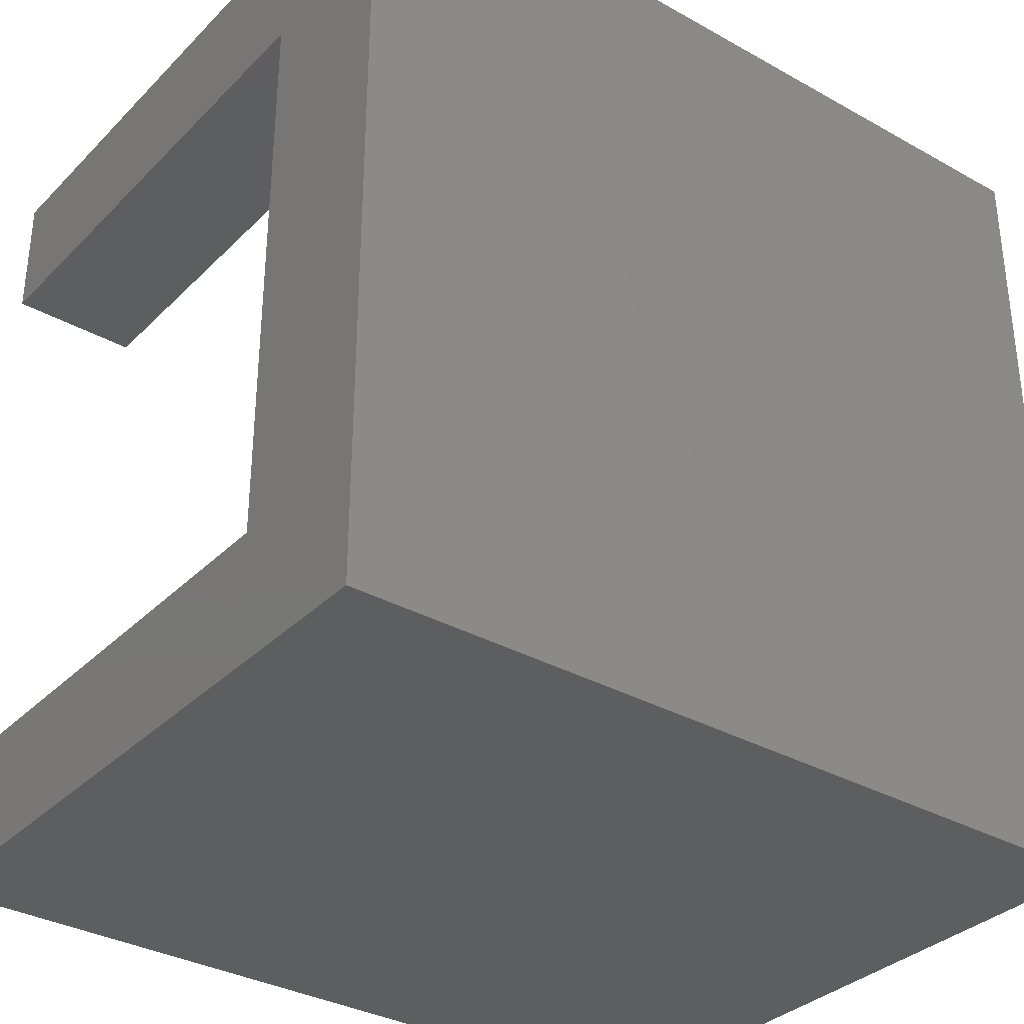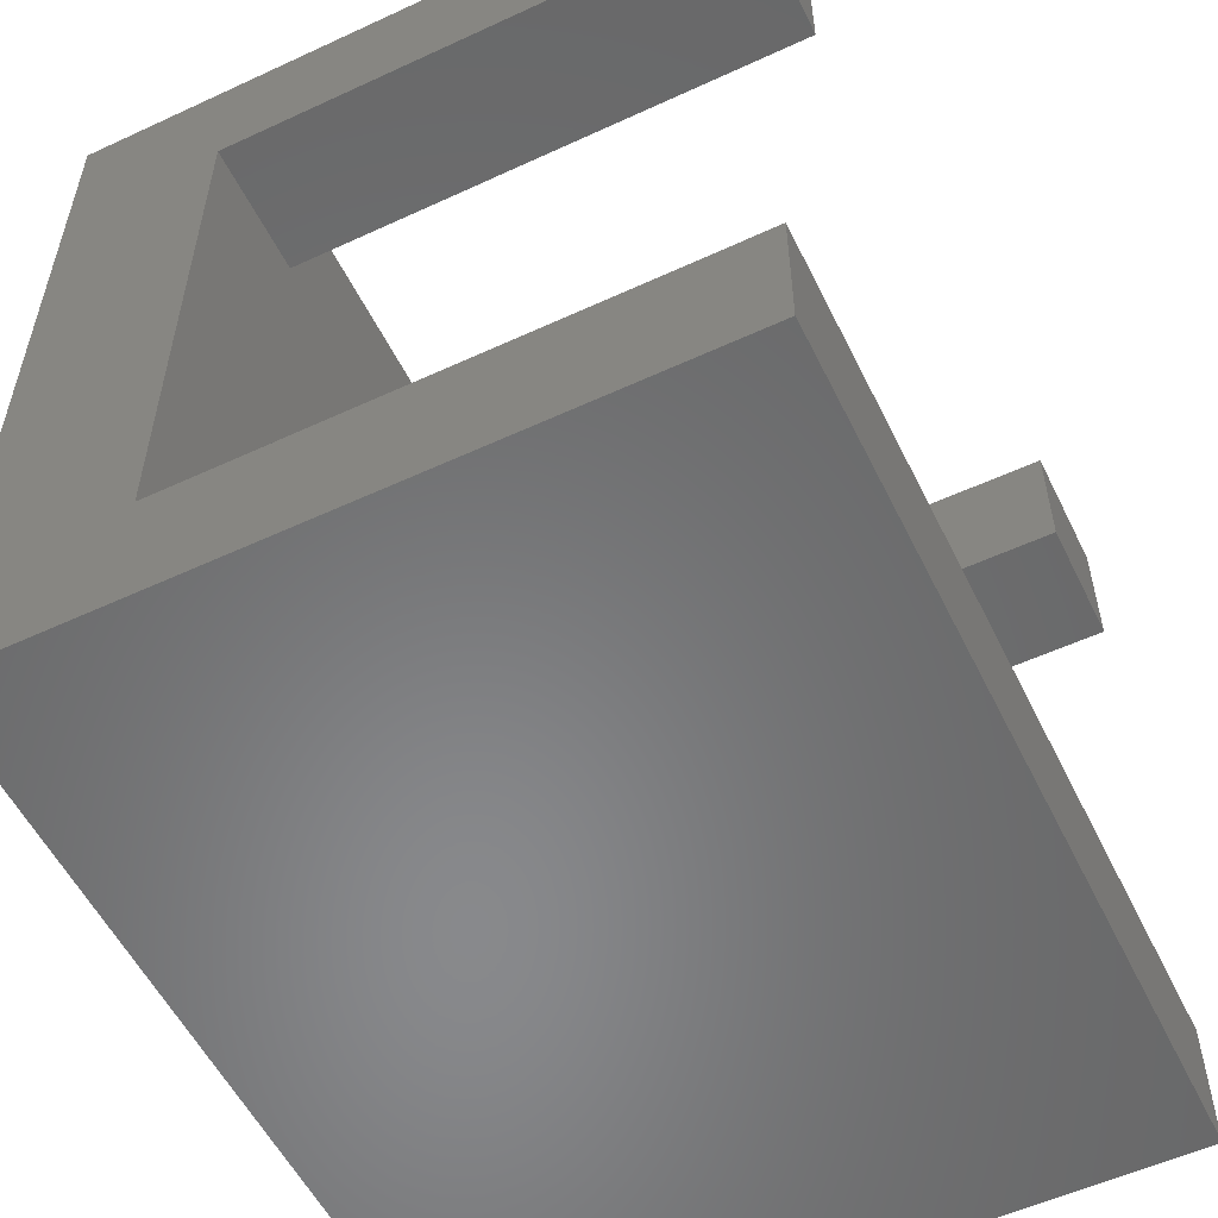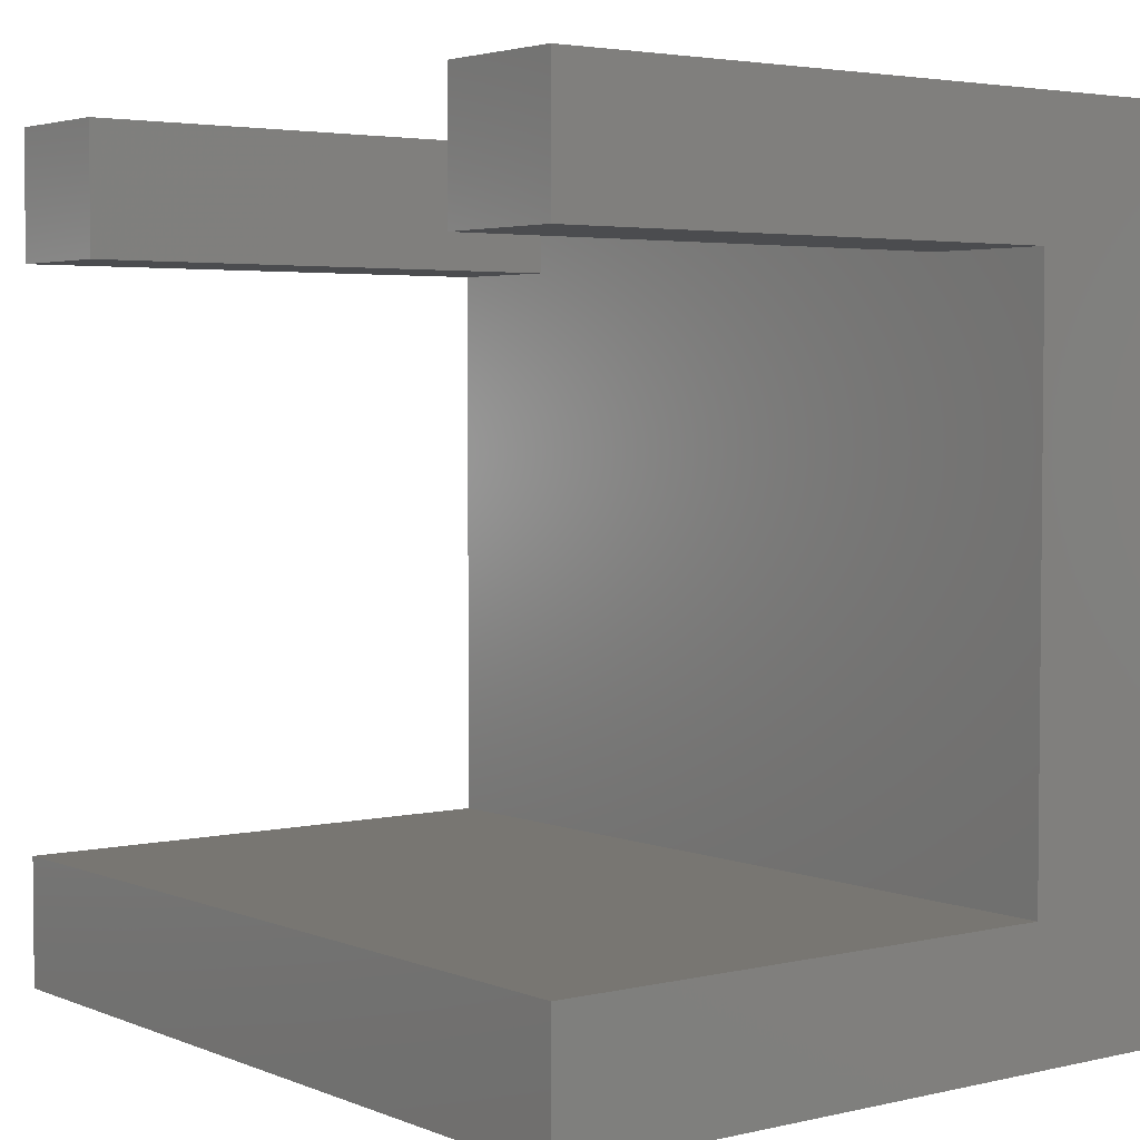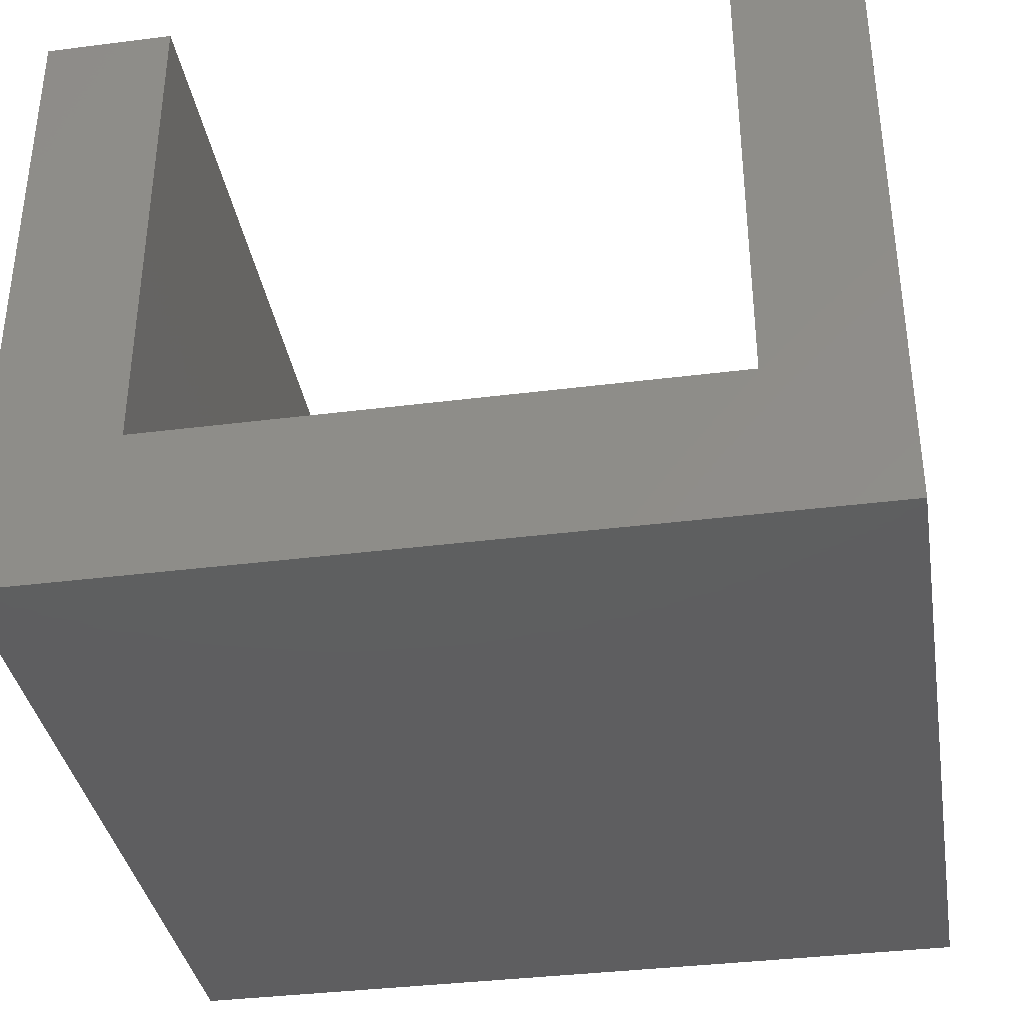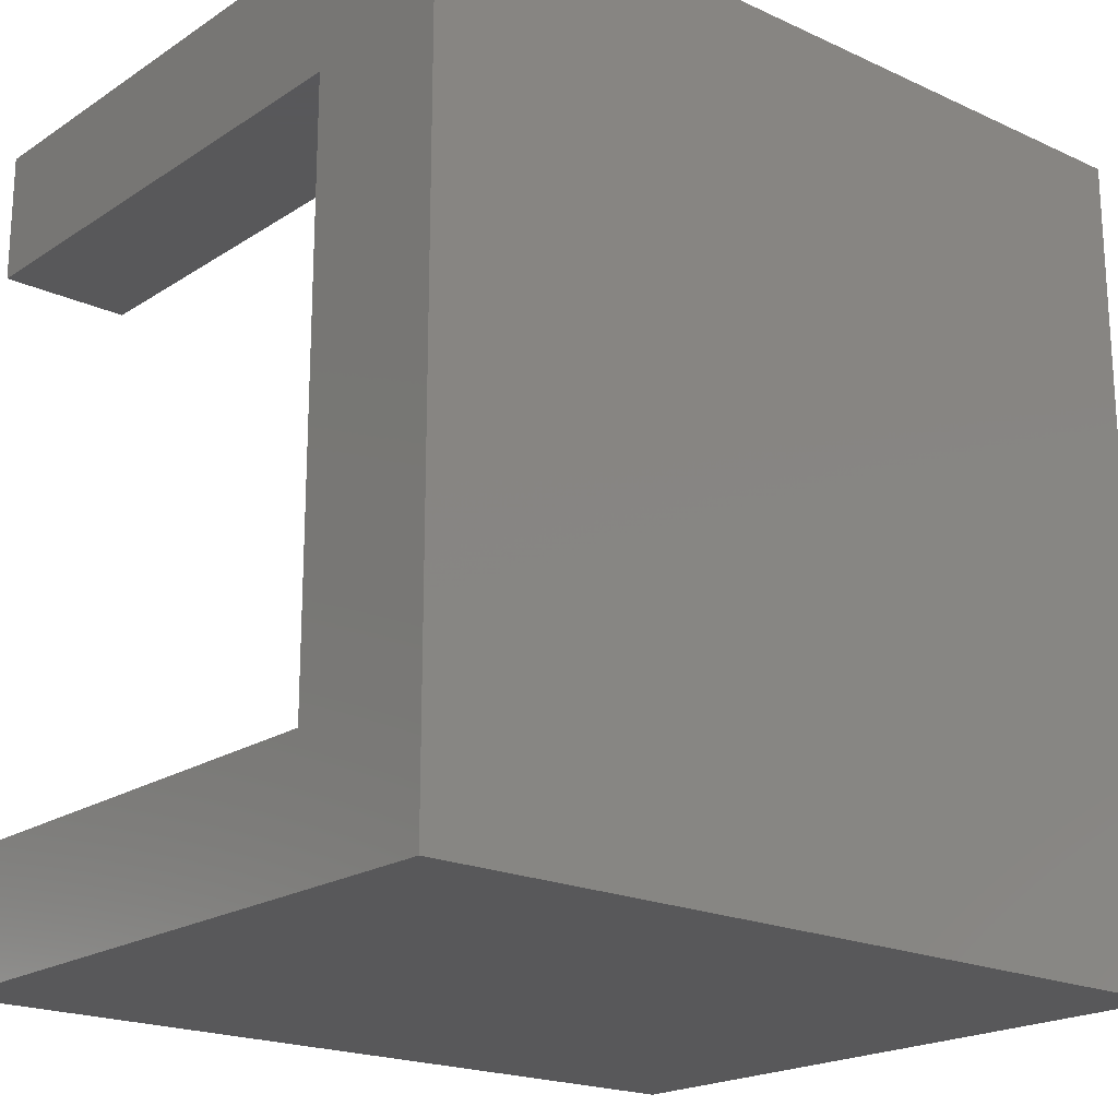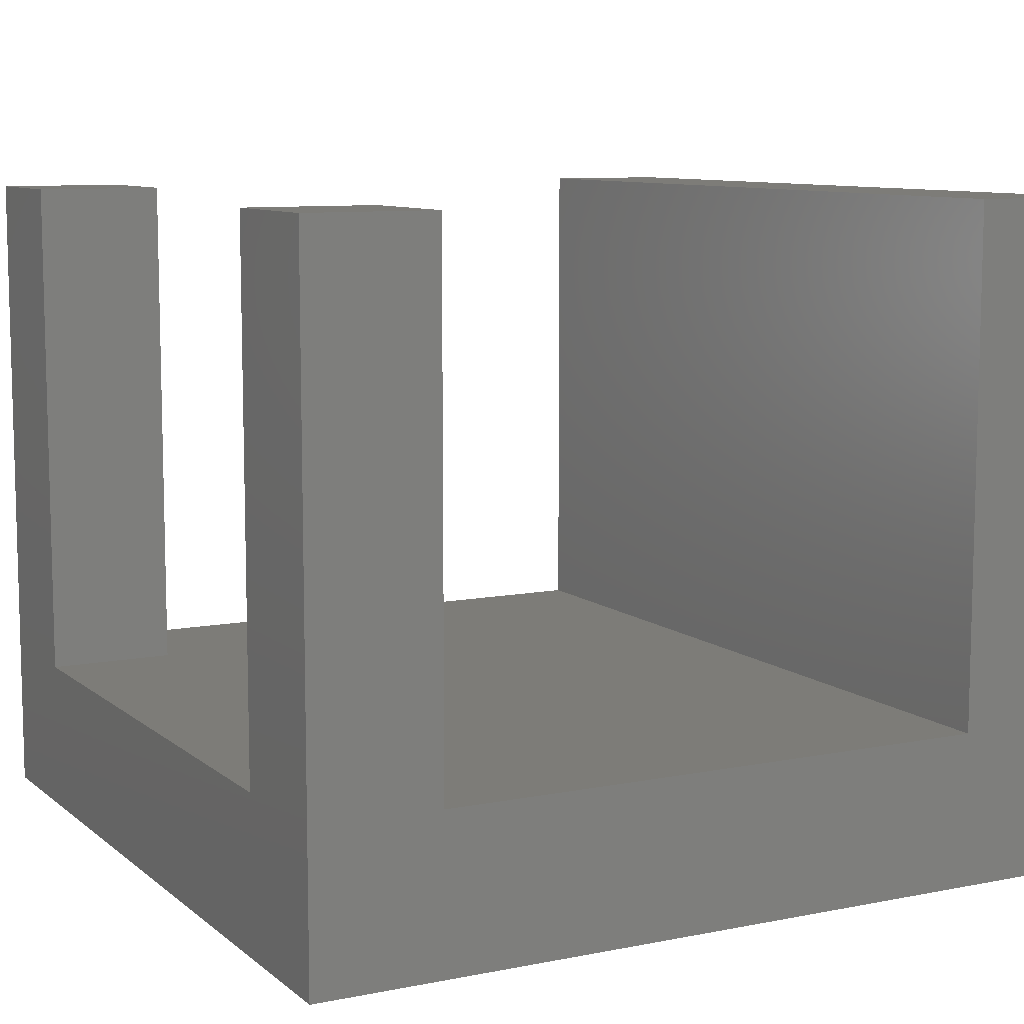
<metadata>
{"format":"stl","ext":"stl","renderer":"f3d","projection":"perspective","resolution":1024,"background":"white","views":[{"elev":-33.8,"azim":142.8,"up":"+Y"},{"elev":-55.2,"azim":-64.0,"up":"+Y"},{"elev":3.6,"azim":52.4,"up":"+Y"},{"elev":-36.4,"azim":99.4,"up":"+Z"},{"elev":-20.0,"azim":139.8,"up":"+Y"},{"elev":9.2,"azim":-117.8,"up":"+Z"}]}
</metadata>
<code>
# stl→obj: 24 verts, 44 faces
v 0 13.5 3
v 0 16 0
v 0 2.5 3
v 0 0 0
v 0 0 13
v 0 13.5 13
v 0 16 13
v 0 2.5 13
v 16 0 0
v 16 0 13
v 16 16 0
v 13.5 16 3
v 2.5 16 3
v 13.5 16 13
v 16 16 13
v 2.5 16 13
v 2.5 13.5 13
v 2.5 13.5 3
v 16 2.5 3
v 13.5 13.5 3
v 16 13.5 3
v 16 2.5 13
v 16 13.5 13
v 13.5 13.5 13
f 1 2 3
f 4 5 3
f 4 3 2
f 2 1 6
f 2 6 7
f 3 5 8
f 5 4 9
f 10 5 9
f 4 2 9
f 9 2 11
f 12 11 13
f 2 7 13
f 2 13 11
f 11 12 14
f 11 14 15
f 13 7 16
f 7 6 17
f 16 7 17
f 6 1 18
f 17 6 18
f 1 3 19
f 18 1 19
f 20 18 19
f 21 20 19
f 12 18 20
f 13 18 12
f 3 8 19
f 19 8 22
f 8 5 10
f 22 8 10
f 19 9 11
f 19 22 10
f 15 23 11
f 23 21 11
f 10 9 19
f 21 19 11
f 14 24 23
f 15 14 23
f 20 24 12
f 12 24 14
f 17 18 13
f 16 17 13
f 24 20 21
f 23 24 21

</code>
